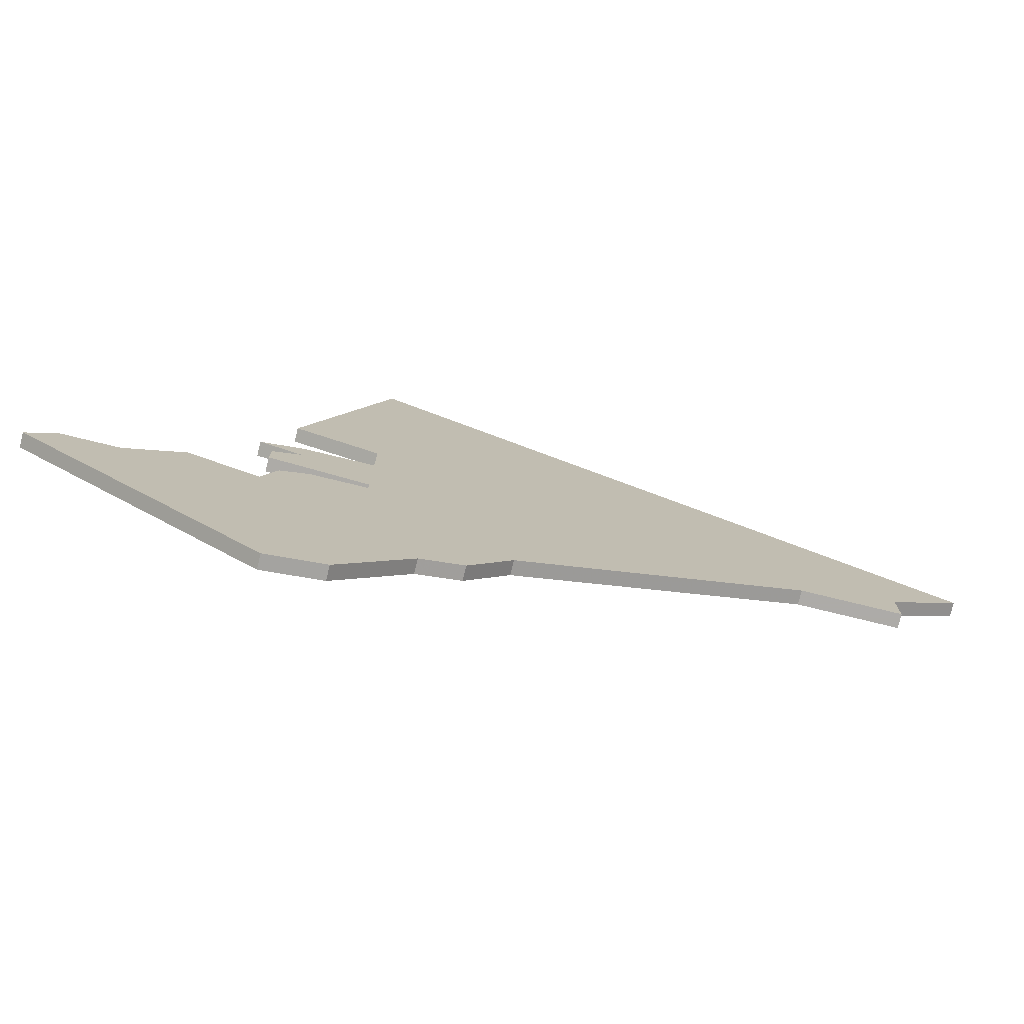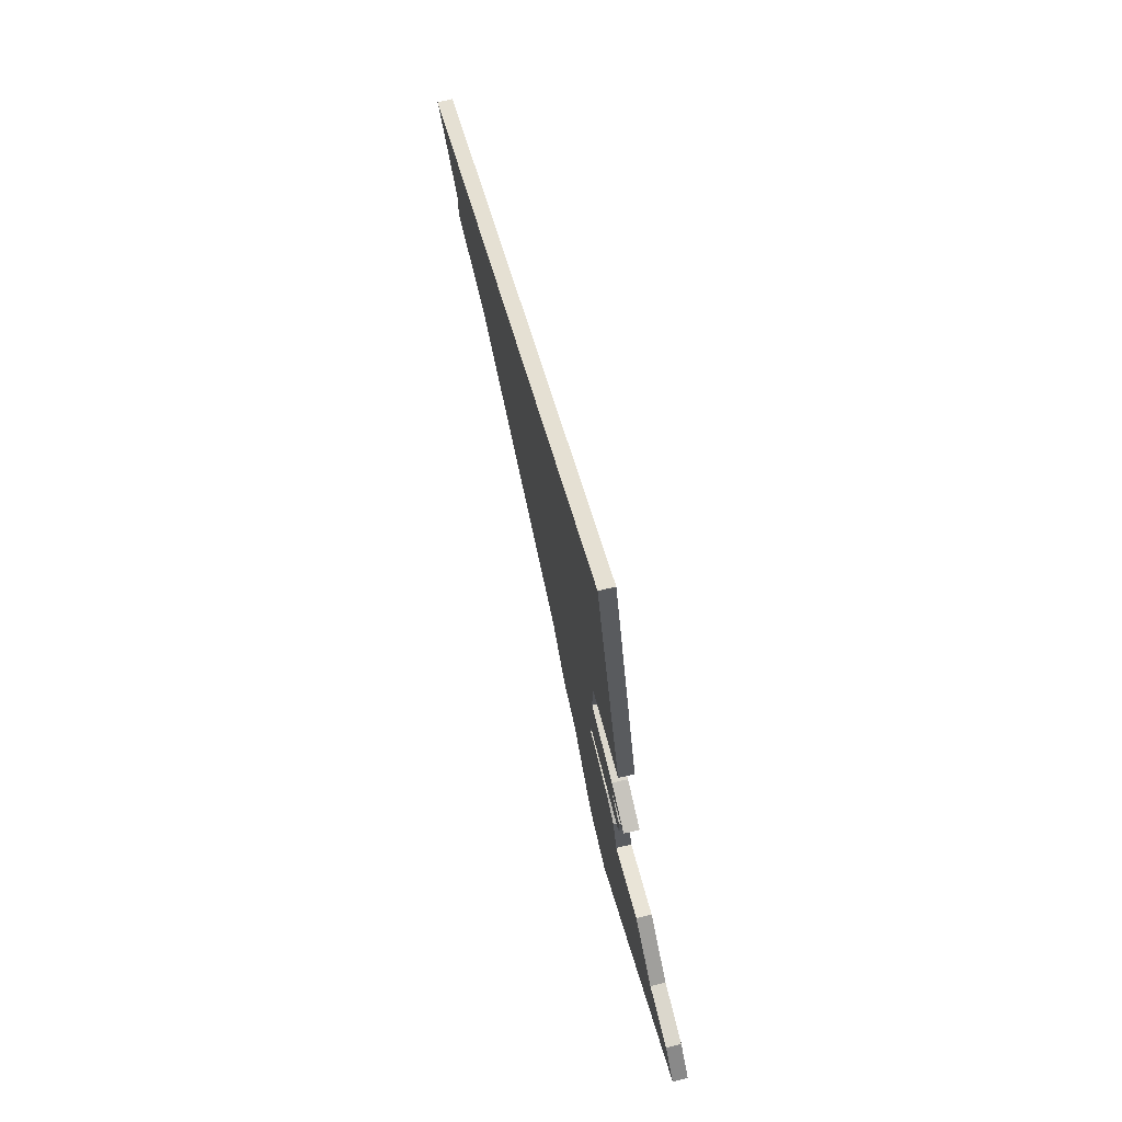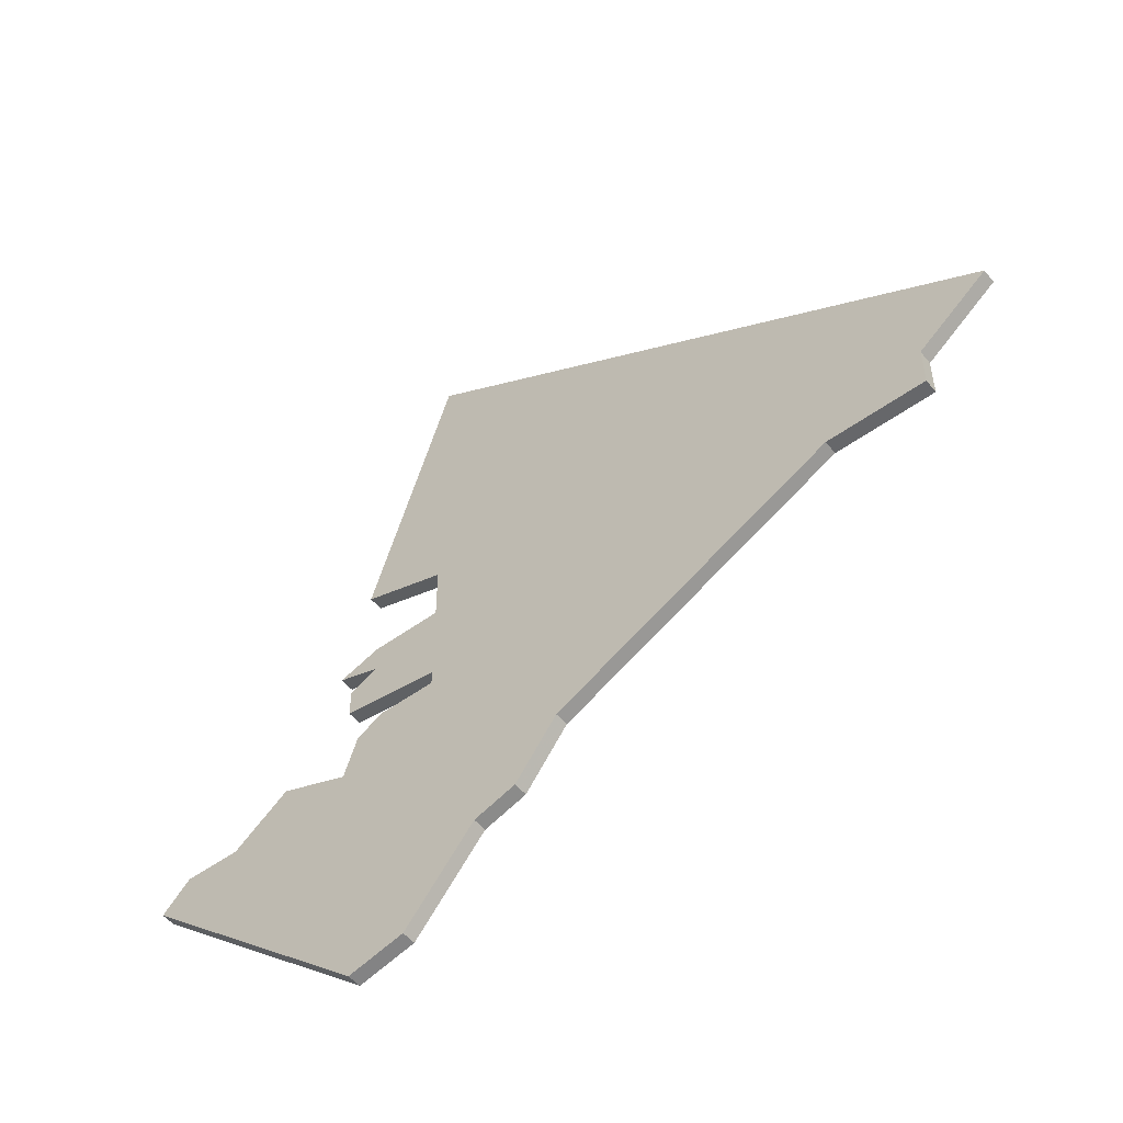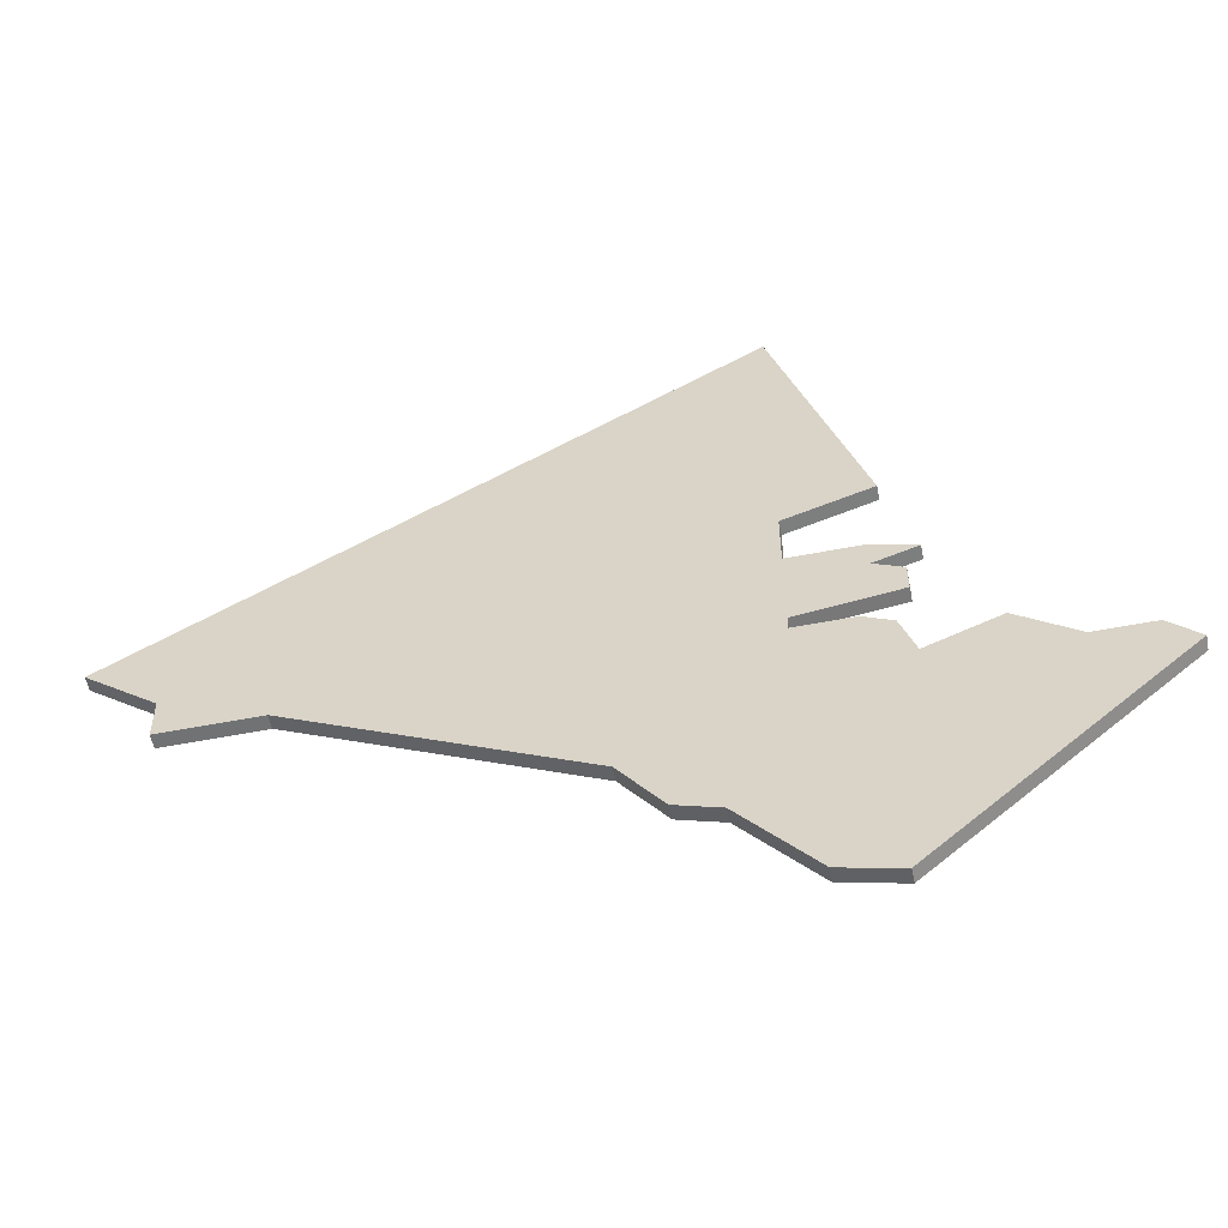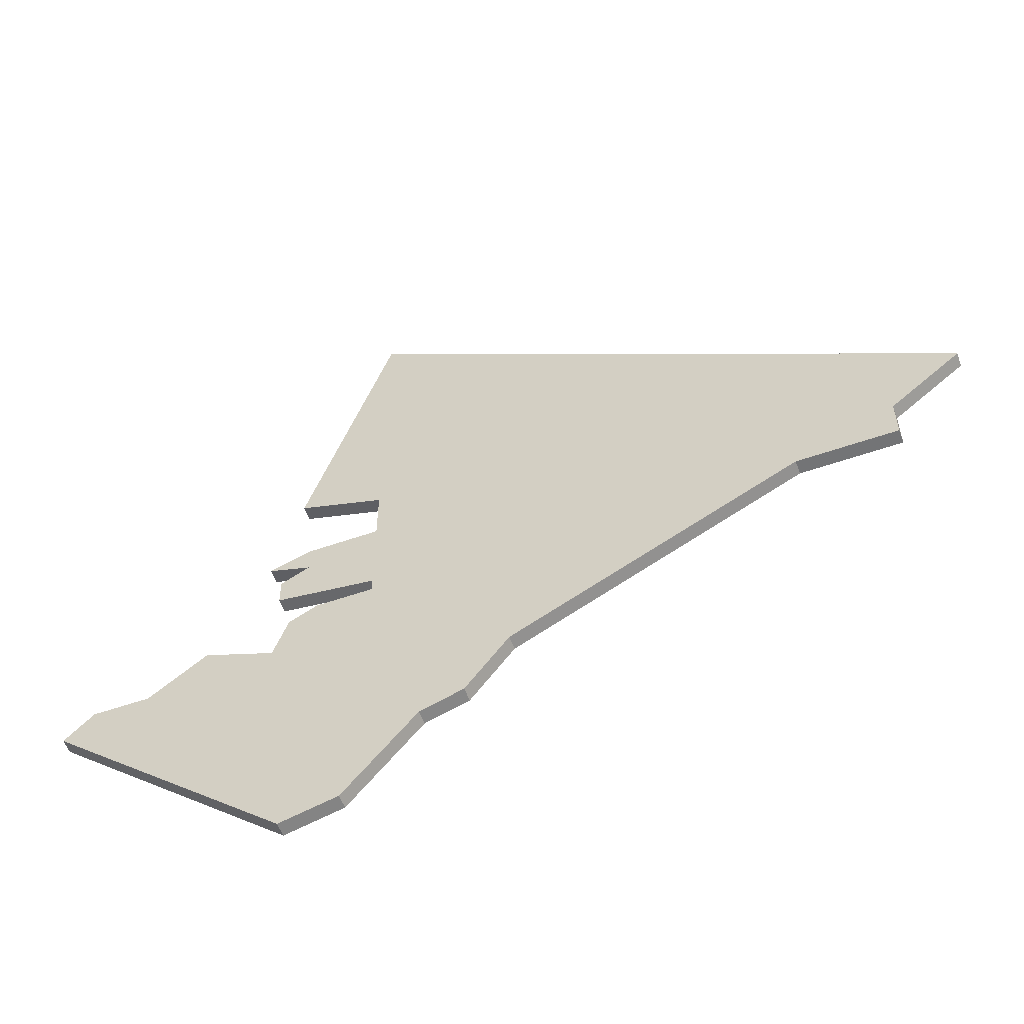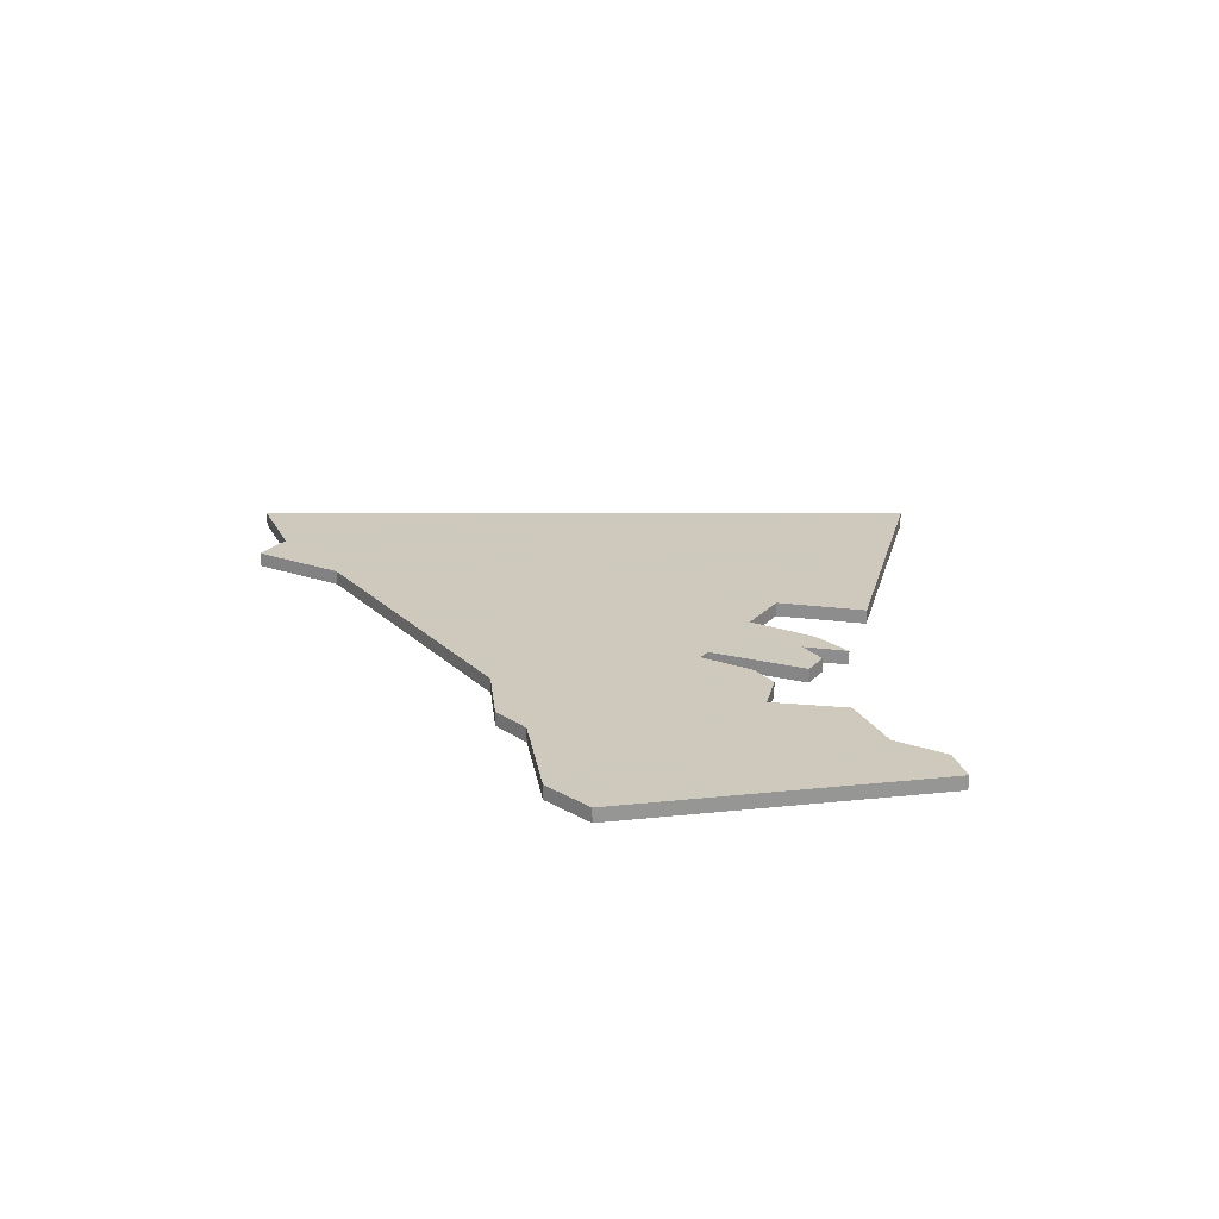
<metadata>
{"format":"obj","ext":"obj","renderer":"f3d","projection":"perspective","resolution":1024,"background":"white","views":[{"elev":-76.5,"azim":166.3,"up":"+Y"},{"elev":73.1,"azim":76.2,"up":"+Y"},{"elev":-52.1,"azim":-141.9,"up":"+Y"},{"elev":-55.4,"azim":11.6,"up":"+Y"},{"elev":-56.2,"azim":-159.9,"up":"+Y"},{"elev":22.6,"azim":30.9,"up":"+Z"}]}
</metadata>
<code>
v 2725 -584 0
v 2725 -584 1
v 2733 -591 0
v 2733 -591 1
v 2732 -570 0
v 2732 -570 1
v 2732 -538 0
v 2732 -538 1
v 2732 -563 0
v 2732 -563 1
v 2732 -559 0
v 2732 -559 1
v 2732 -569 0
v 2732 -569 1
v 2740 -564 0
v 2740 -564 1
v 2748 -575 0
v 2748 -575 1
v 2690 -563 0
v 2690 -563 1
v 2739 -574 0
v 2739 -574 1
v 2739 -566 0
v 2739 -566 1
v 2739 -568 0
v 2739 -568 1
v 2722 -580 0
v 2722 -580 1
v 2738 -571 0
v 2738 -571 1
v 2738 -557 0
v 2738 -557 1
v 2754 -577 0
v 2754 -577 1
v 2737 -563 0
v 2737 -563 1
v 2737 -565 0
v 2737 -565 1
v 2737 -592 0
v 2737 -592 1
v 2695 -570 0
v 2695 -570 1
v 2695 -567 0
v 2695 -567 1
v 2728 -585 0
v 2728 -585 1
v 2736 -570 0
v 2736 -570 1
v 2744 -572 0
v 2744 -572 1
v 2752 -575 0
v 2752 -575 1
v 2702 -570 0
v 2702 -570 1
f 9 27 53
f 43 53 41
f 21 45 5
f 27 45 1
f 5 45 27
f 43 19 7
f 5 27 13
f 9 13 27
f 9 53 11
f 13 9 37
f 53 43 7
f 11 7 31
f 11 53 7
f 3 45 21
f 47 21 5
f 17 39 21
f 29 21 47
f 51 33 17
f 39 17 33
f 21 49 17
f 9 35 37
f 37 25 13
f 15 37 35
f 25 37 23
f 39 3 21
f 54 28 10
f 42 54 44
f 6 46 22
f 2 46 28
f 28 46 6
f 8 20 44
f 14 28 6
f 28 14 10
f 12 54 10
f 38 10 14
f 8 44 54
f 32 8 12
f 8 54 12
f 22 46 4
f 6 22 48
f 22 40 18
f 48 22 30
f 18 34 52
f 34 18 40
f 18 50 22
f 38 36 10
f 14 26 38
f 36 38 16
f 24 38 26
f 22 4 40
f 20 8 19
f 19 8 7
f 44 20 43
f 43 20 19
f 42 44 41
f 41 44 43
f 54 42 53
f 53 42 41
f 28 54 27
f 27 54 53
f 2 28 1
f 1 28 27
f 46 2 45
f 45 2 1
f 4 46 3
f 3 46 45
f 40 4 39
f 39 4 3
f 34 40 33
f 33 40 39
f 52 34 51
f 51 34 33
f 18 52 17
f 17 52 51
f 50 18 49
f 49 18 17
f 22 50 21
f 21 50 49
f 30 22 29
f 29 22 21
f 48 30 47
f 47 30 29
f 6 48 5
f 5 48 47
f 14 6 13
f 13 6 5
f 26 14 25
f 25 14 13
f 24 26 23
f 23 26 25
f 38 24 37
f 37 24 23
f 16 38 15
f 15 38 37
f 36 16 35
f 35 16 15
f 10 36 9
f 9 36 35
f 12 10 11
f 11 10 9
f 8 32 7
f 7 32 31
f 32 12 31
f 31 12 11

</code>
